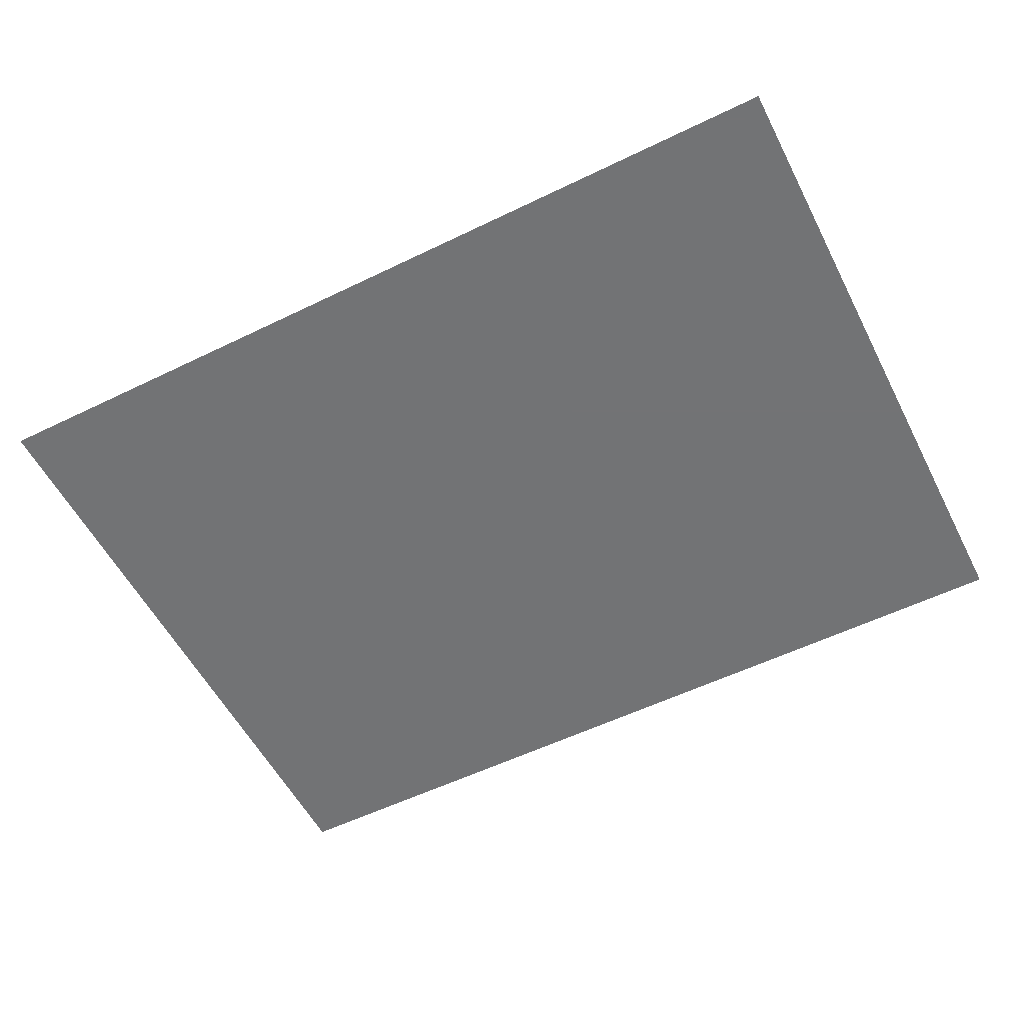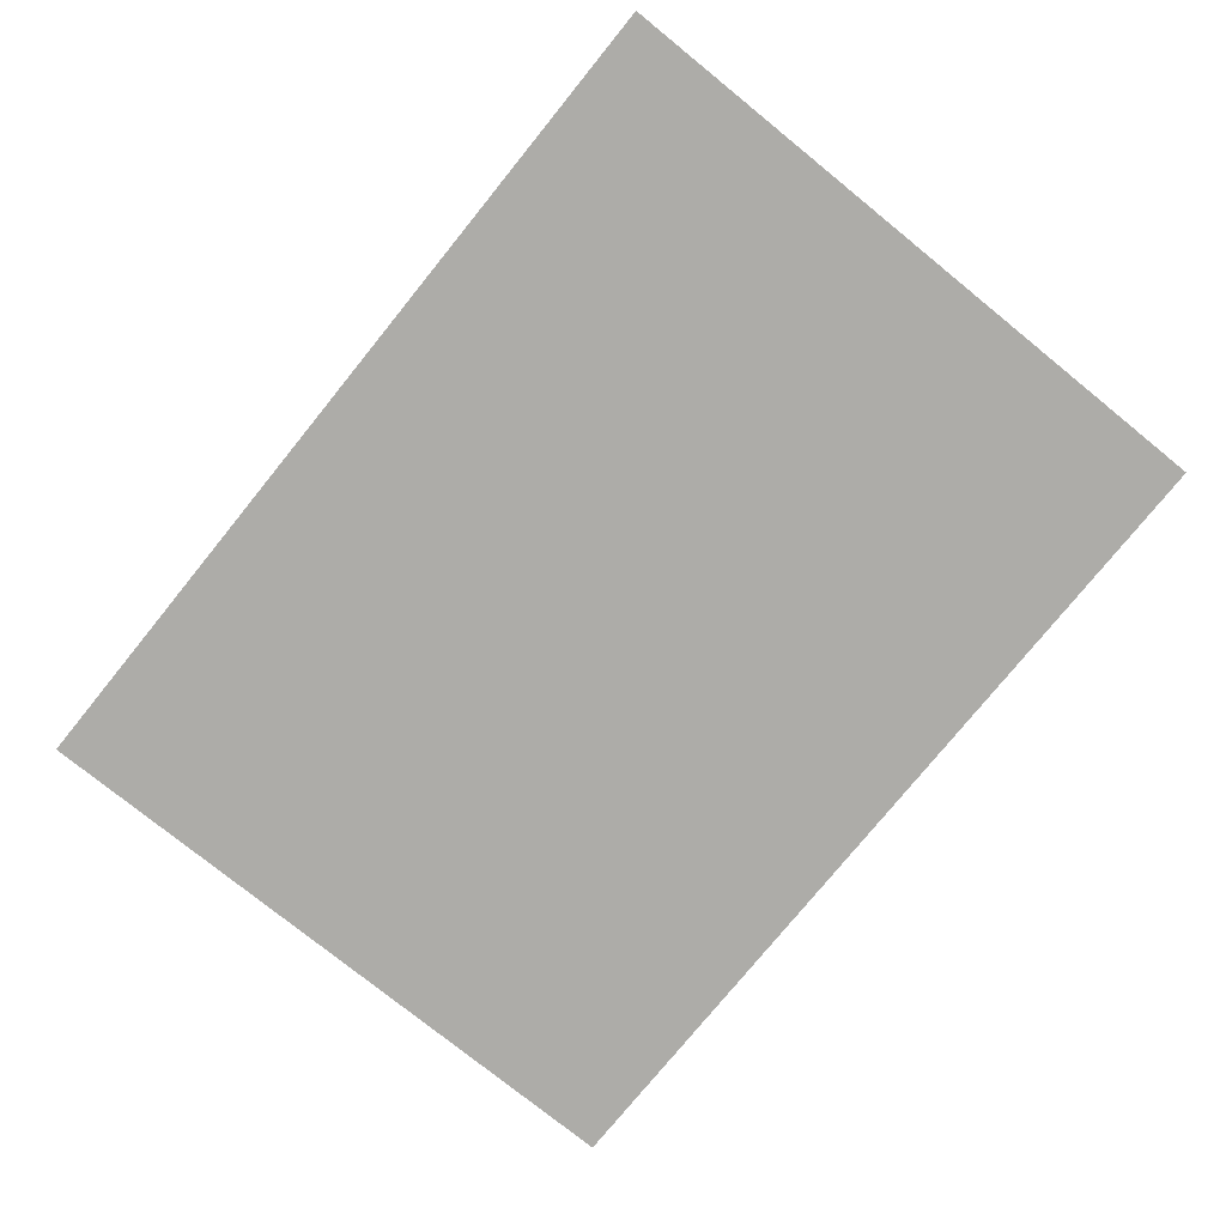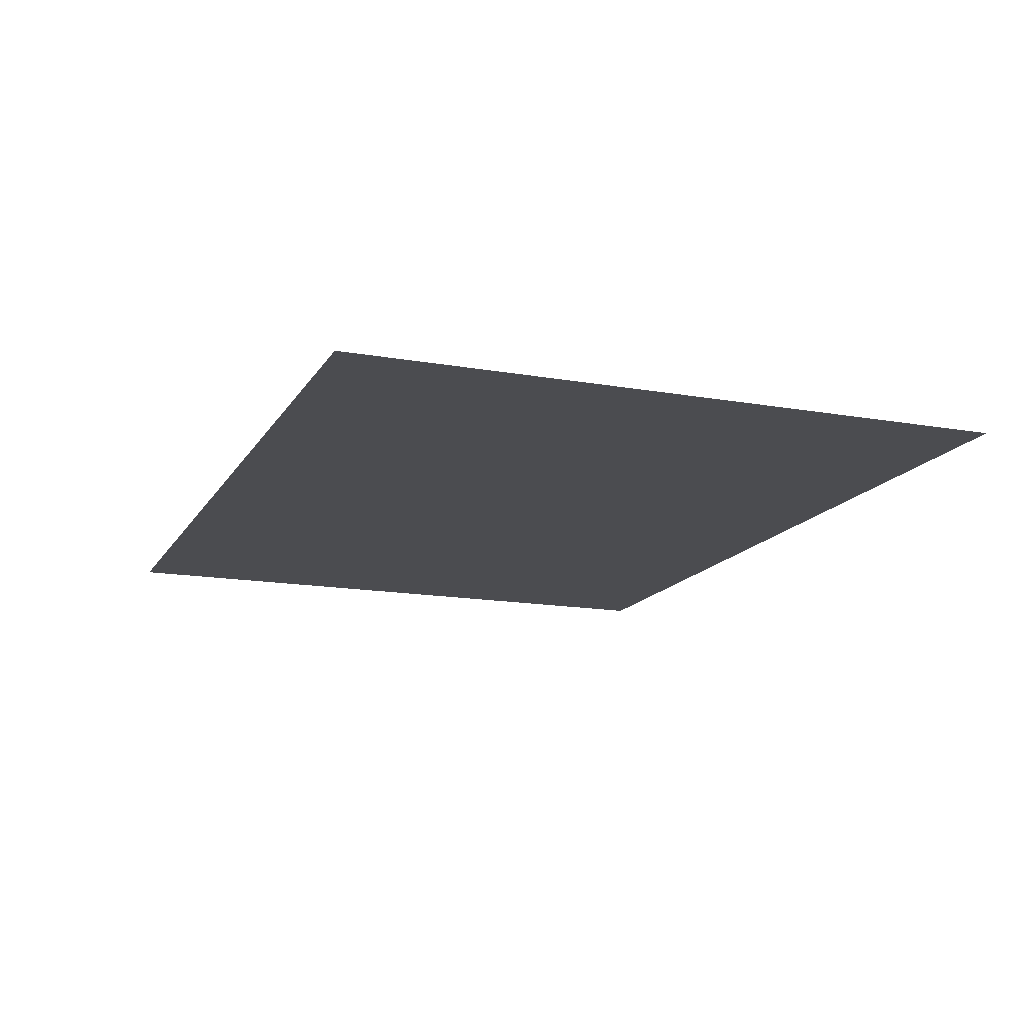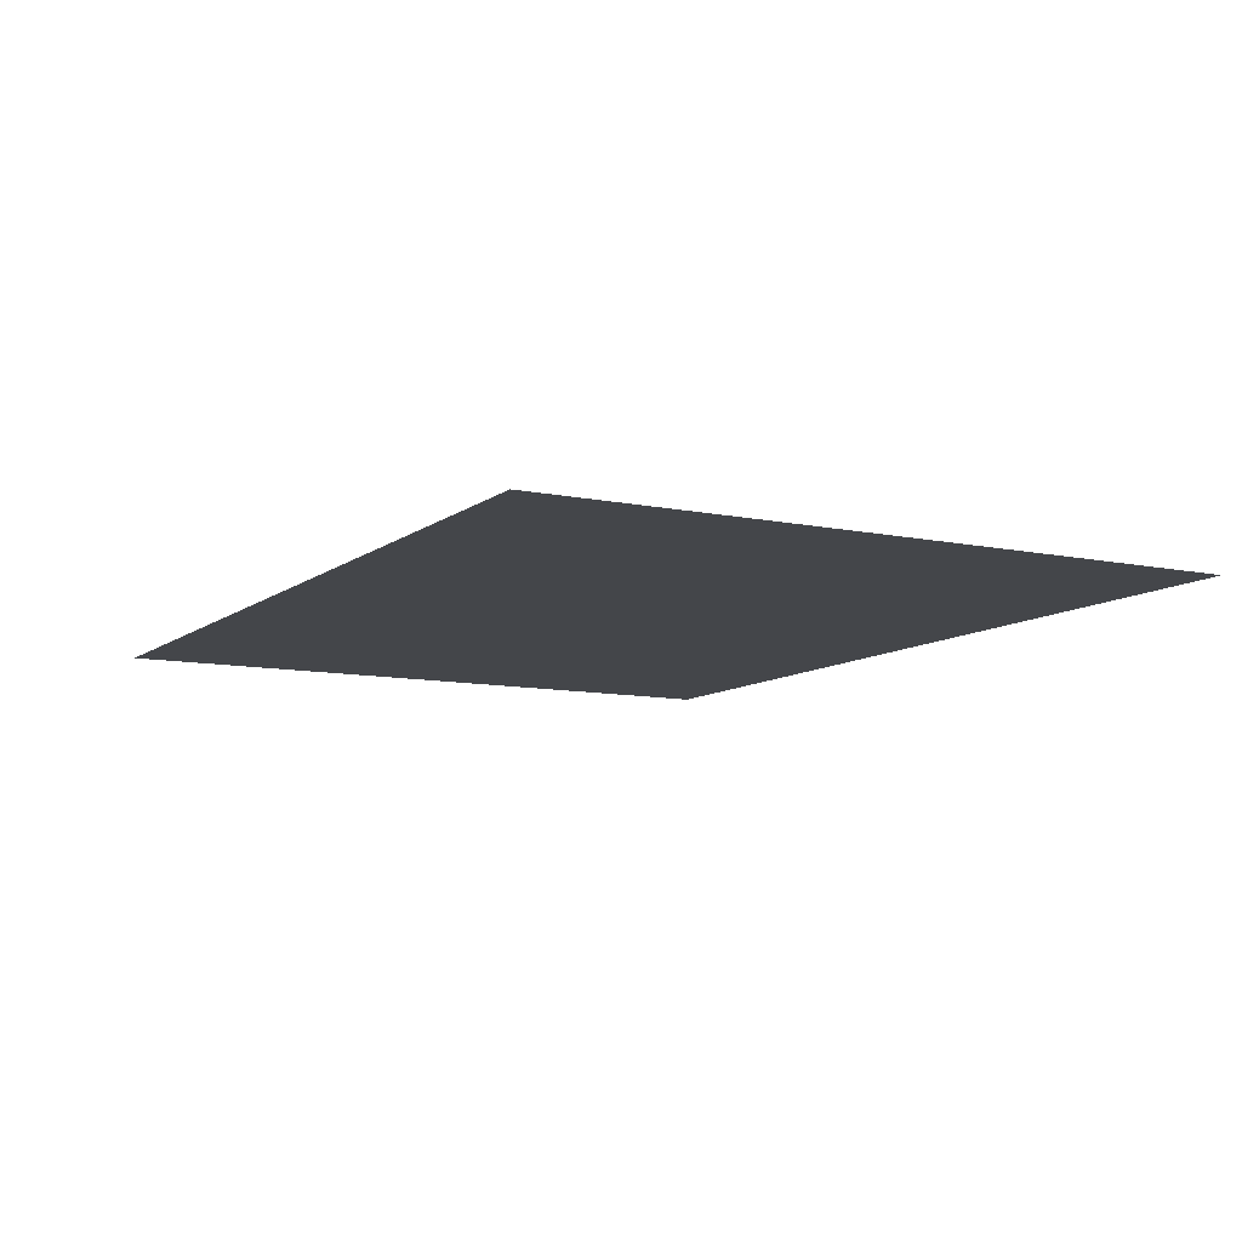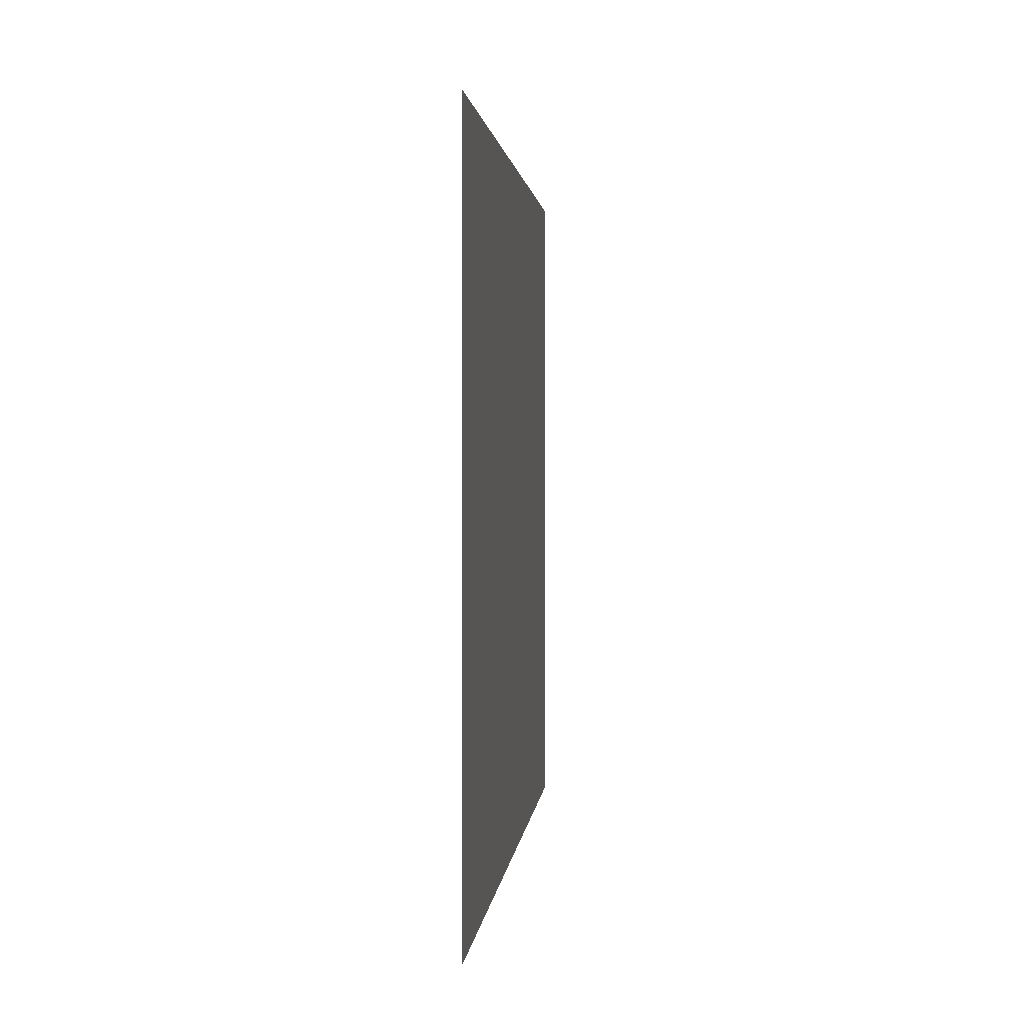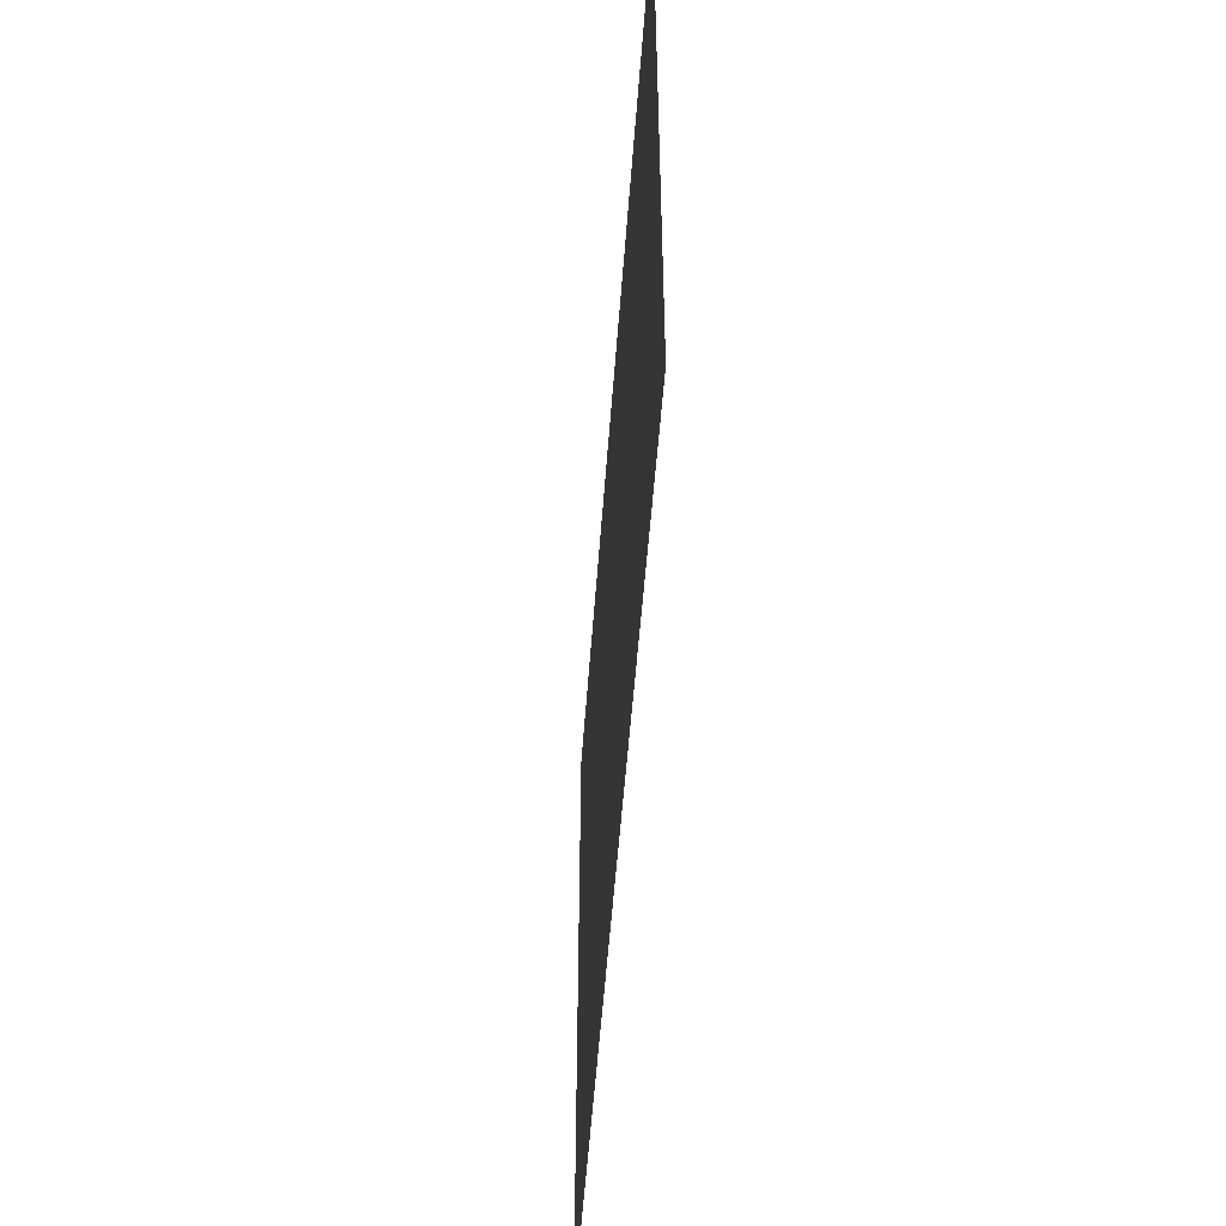
<metadata>
{"format":"obj","ext":"obj","renderer":"f3d","projection":"perspective","resolution":1024,"background":"white","views":[{"elev":-55.9,"azim":27.0,"up":"+Z"},{"elev":-76.7,"azim":-129.0,"up":"+Z"},{"elev":-15.2,"azim":69.2,"up":"+Z"},{"elev":-9.7,"azim":61.2,"up":"+Z"},{"elev":1.7,"azim":-85.1,"up":"+Y"},{"elev":-52.5,"azim":-94.1,"up":"+Y"}]}
</metadata>
<code>
g [eyeL] eye_closed
v -0.14 -0.105 0
v -0.14 0.105 0
v 0.14 0.105 0
v 0.14 -0.105 0
g [eyeL] eye_closed_0
f 1 4 2
f 2 4 3

</code>
